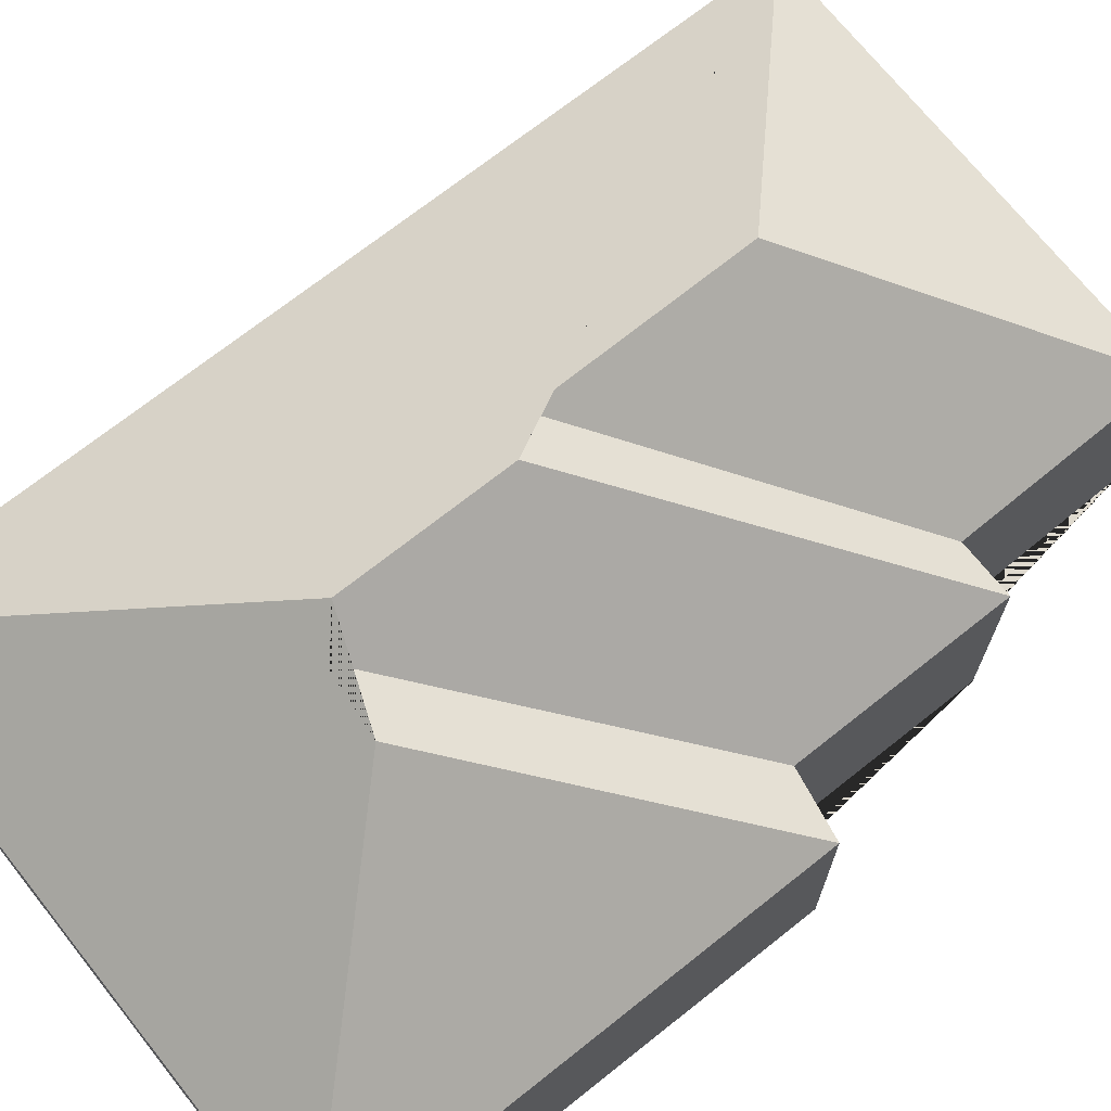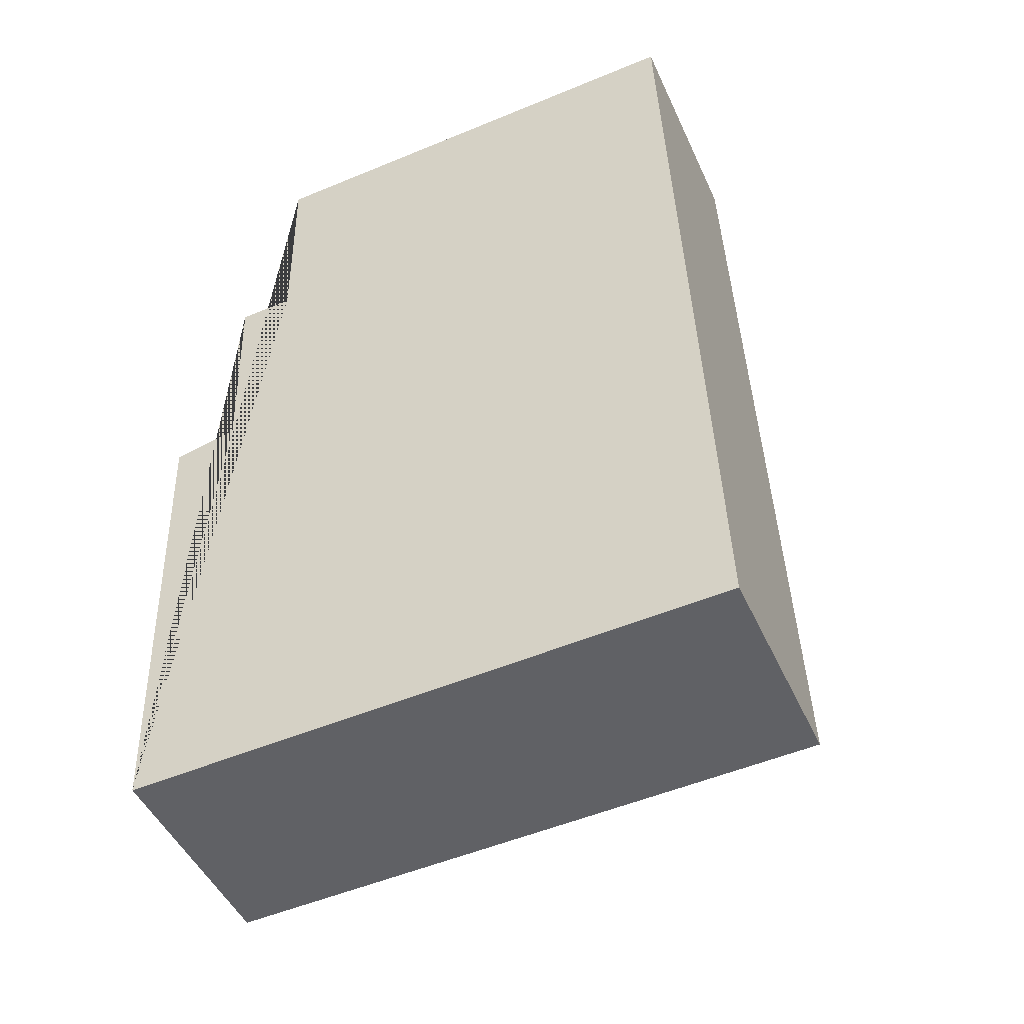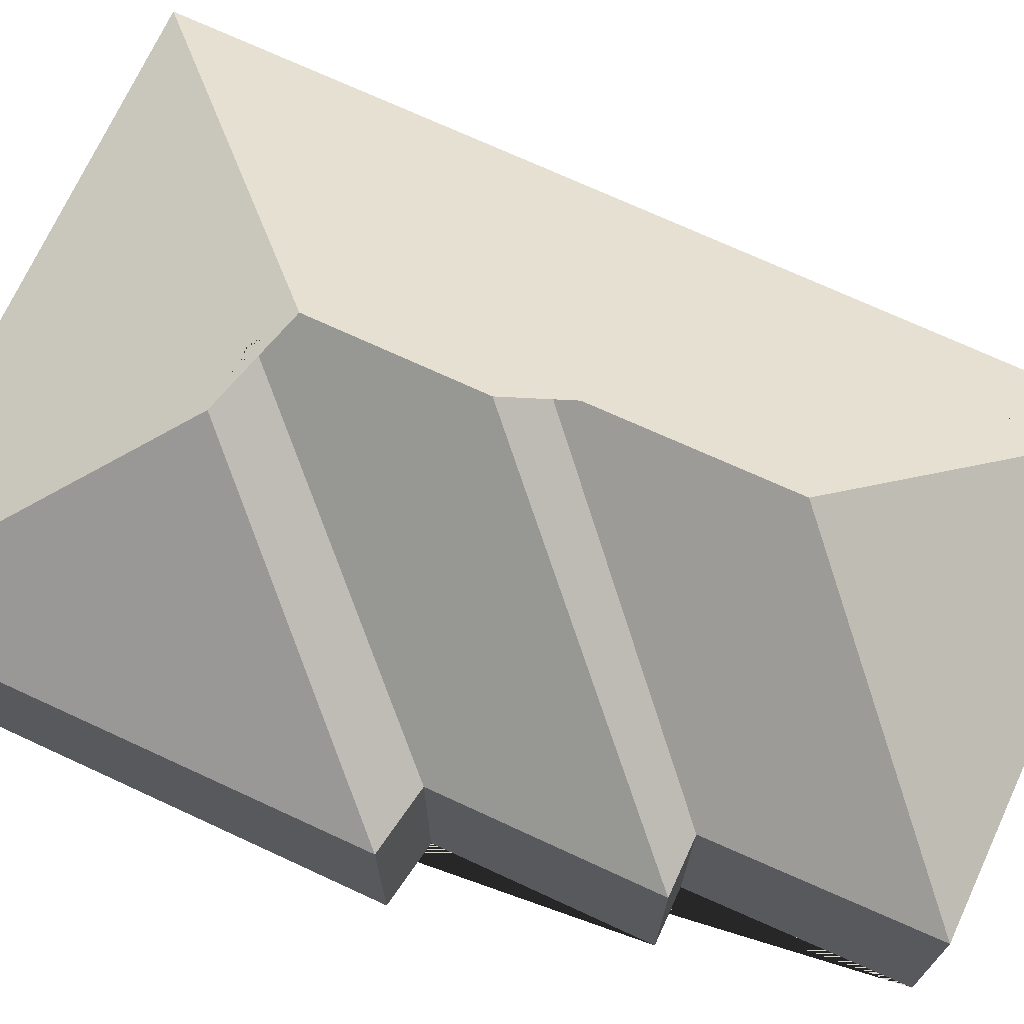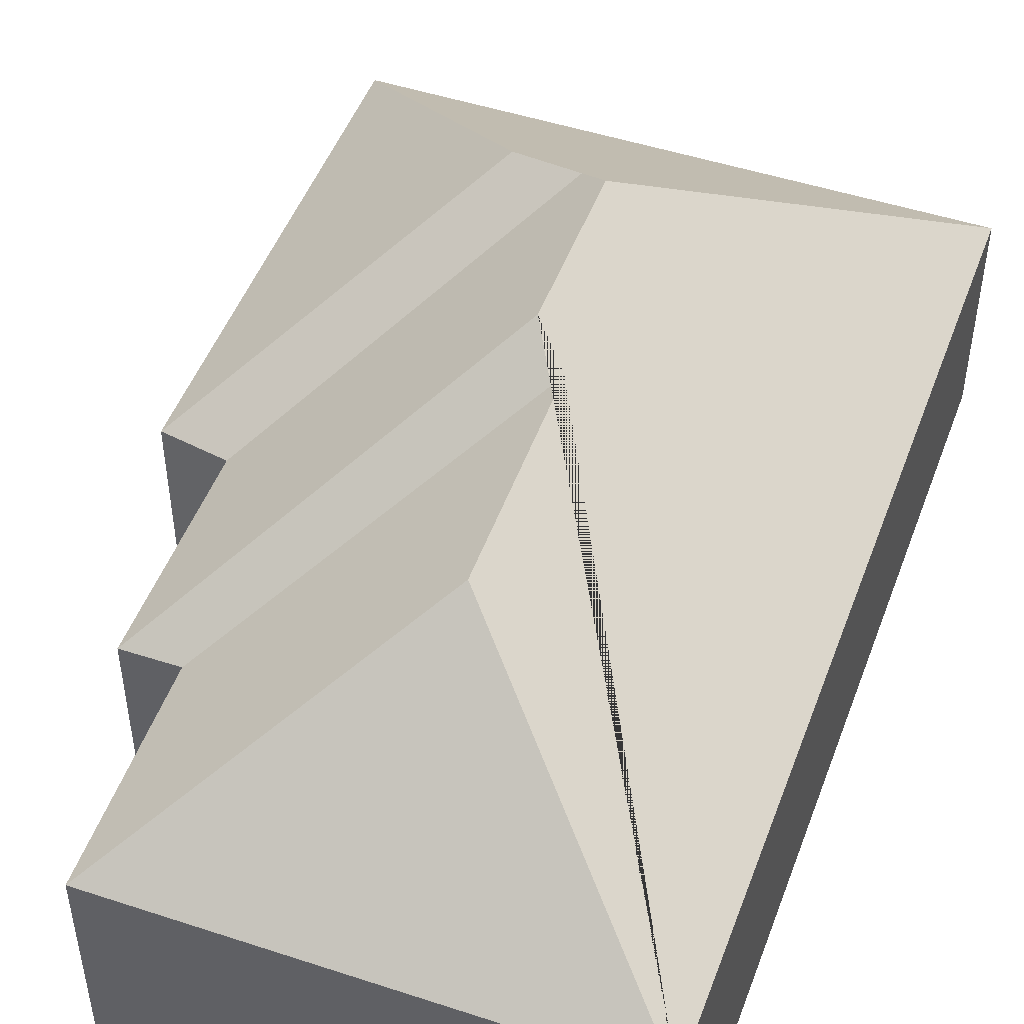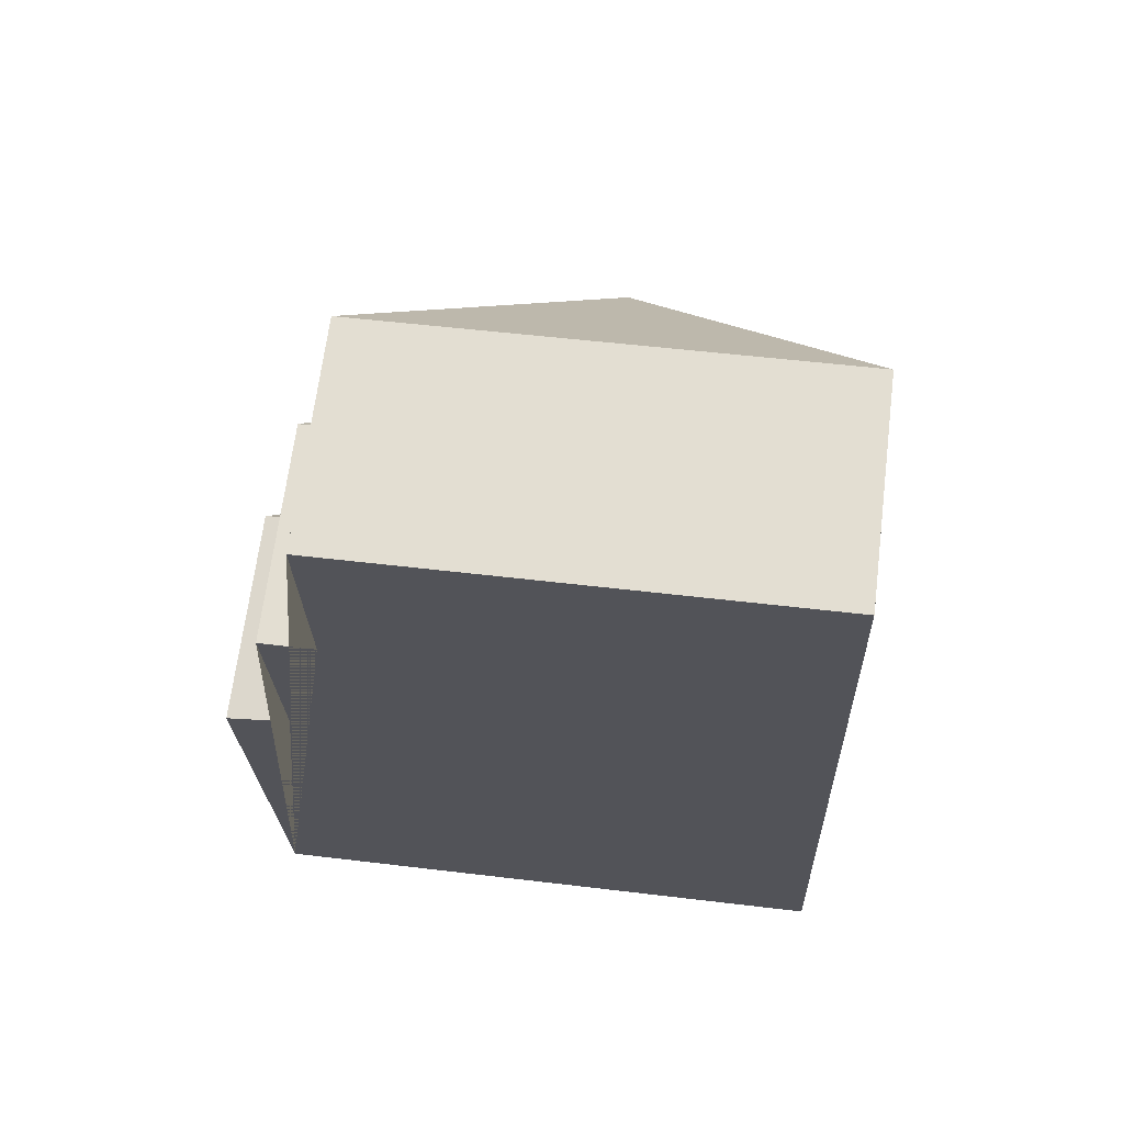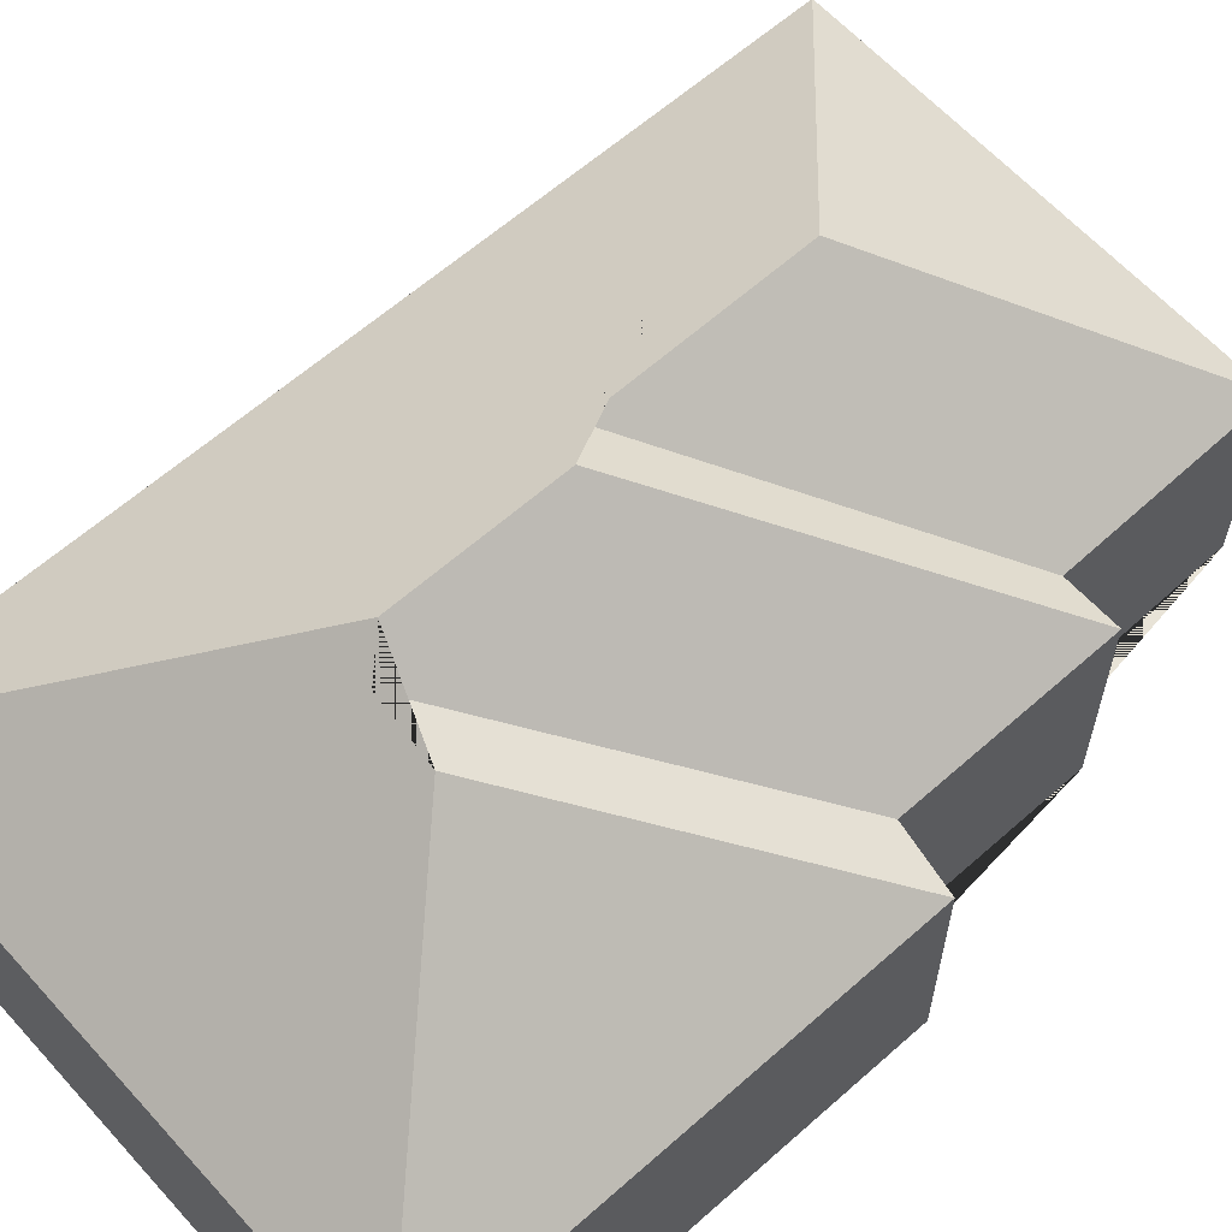
<metadata>
{"format":"obj","ext":"obj","renderer":"f3d","projection":"perspective","resolution":1024,"background":"white","views":[{"elev":70.8,"azim":-130.4,"up":"+Y"},{"elev":-48.0,"azim":23.9,"up":"+Z"},{"elev":71.6,"azim":-67.1,"up":"+Y"},{"elev":48.8,"azim":18.1,"up":"+Y"},{"elev":67.0,"azim":7.2,"up":"+Z"},{"elev":62.0,"azim":-133.9,"up":"+Y"}]}
</metadata>
<code>
o CG10_500_043073_0009
v 15.54 75 -336
v 219.2 75 -329.1
v 112.4 137.6 -248.6
v 90.03 136.2 -251.2
v 121.2 145 -238.3
v 119.4 145 -183
v 130.4 136.6 -171.7
v 10.01 75 -171.4
v 32.21 75 -166.7
v 128.5 136.1 -98.33
v 29.79 75 -94.27
v 48.76 75 -93.72
v 208.4 75 -15.08
v 47.55 75 -20.5
v 15.54 0 -336
v 219.2 0 -329.1
v 208.4 0 -15.08
v 47.55 0 -20.5
v 48.76 0 -93.72
v 29.79 0 -94.27
v 32.21 0 -166.7
v 10.01 0 -171.4
f 14 10 13
f 14 10 7 12
f 7 6 11 12
f 3 4 8 9
f 4 8 1
f 6 5 3 9 11
f 5 3 4 1 2
f 13 10 7 6 5 2
f 15 16 17 18 19 20 21 22
f 1 15 16 2
f 2 16 17 13
f 13 17 18 14
f 14 18 19 12
f 12 19 20 11
f 11 20 21 9
f 9 21 22 8
f 8 22 15 1

</code>
